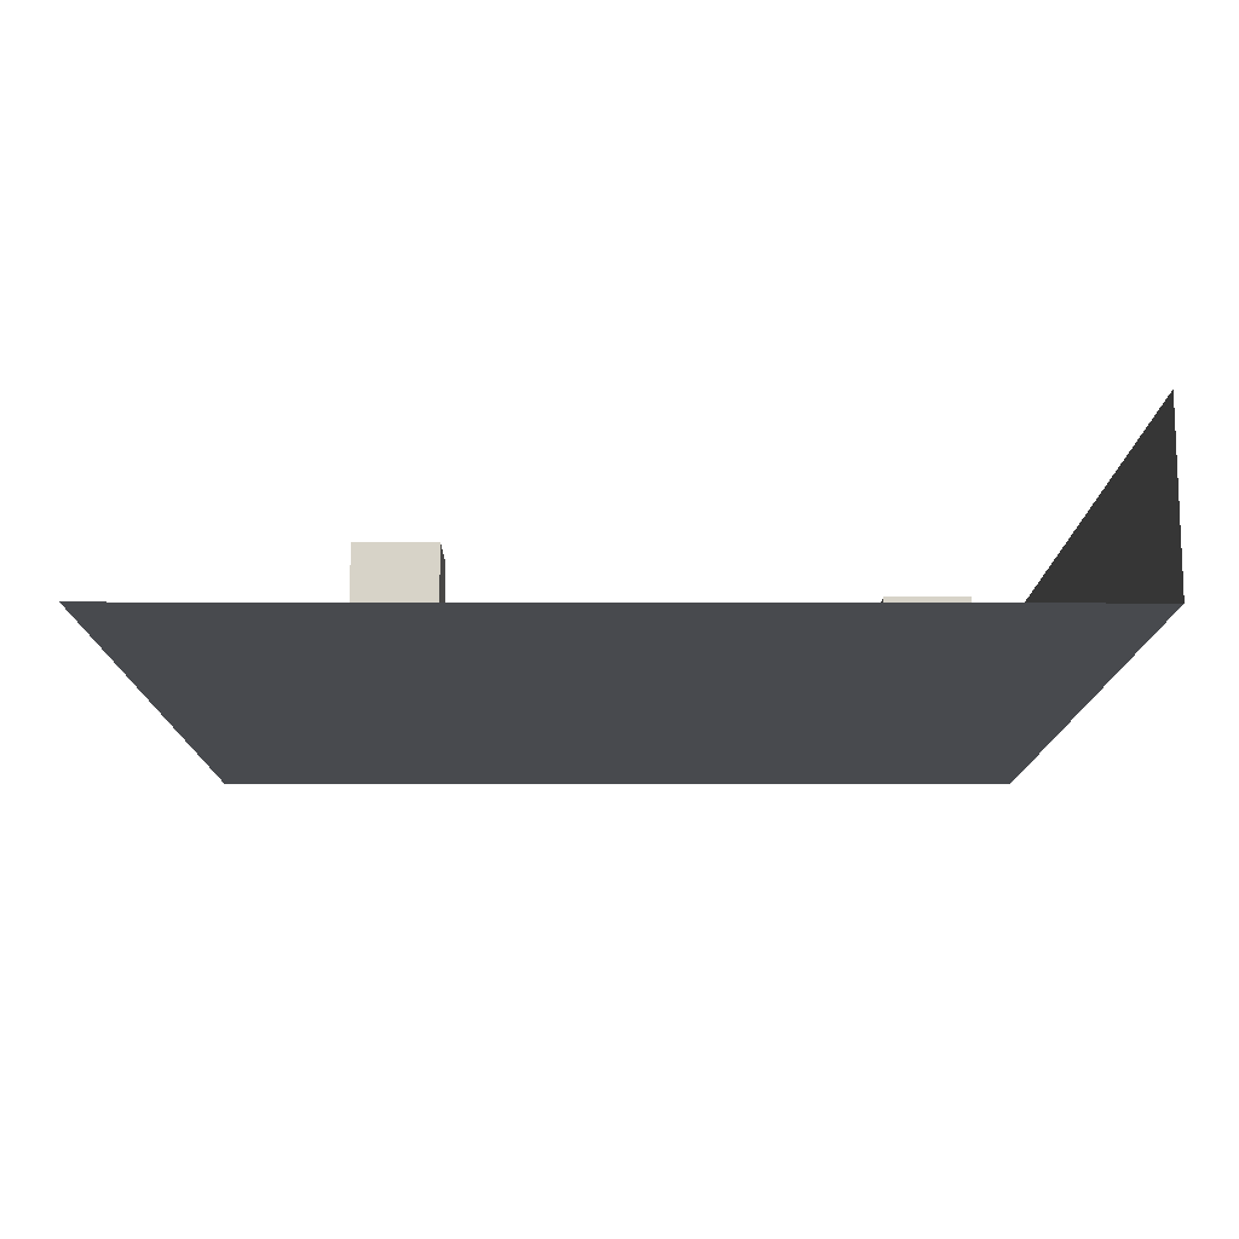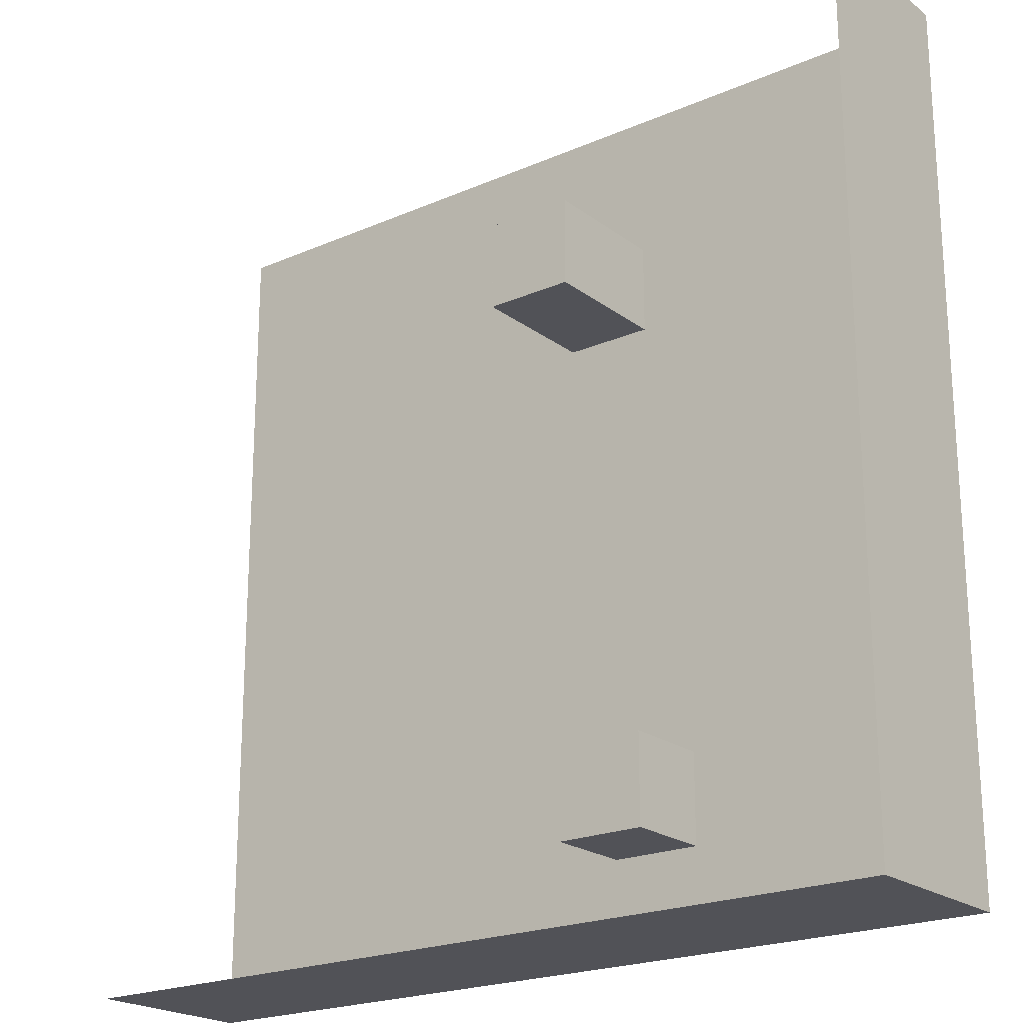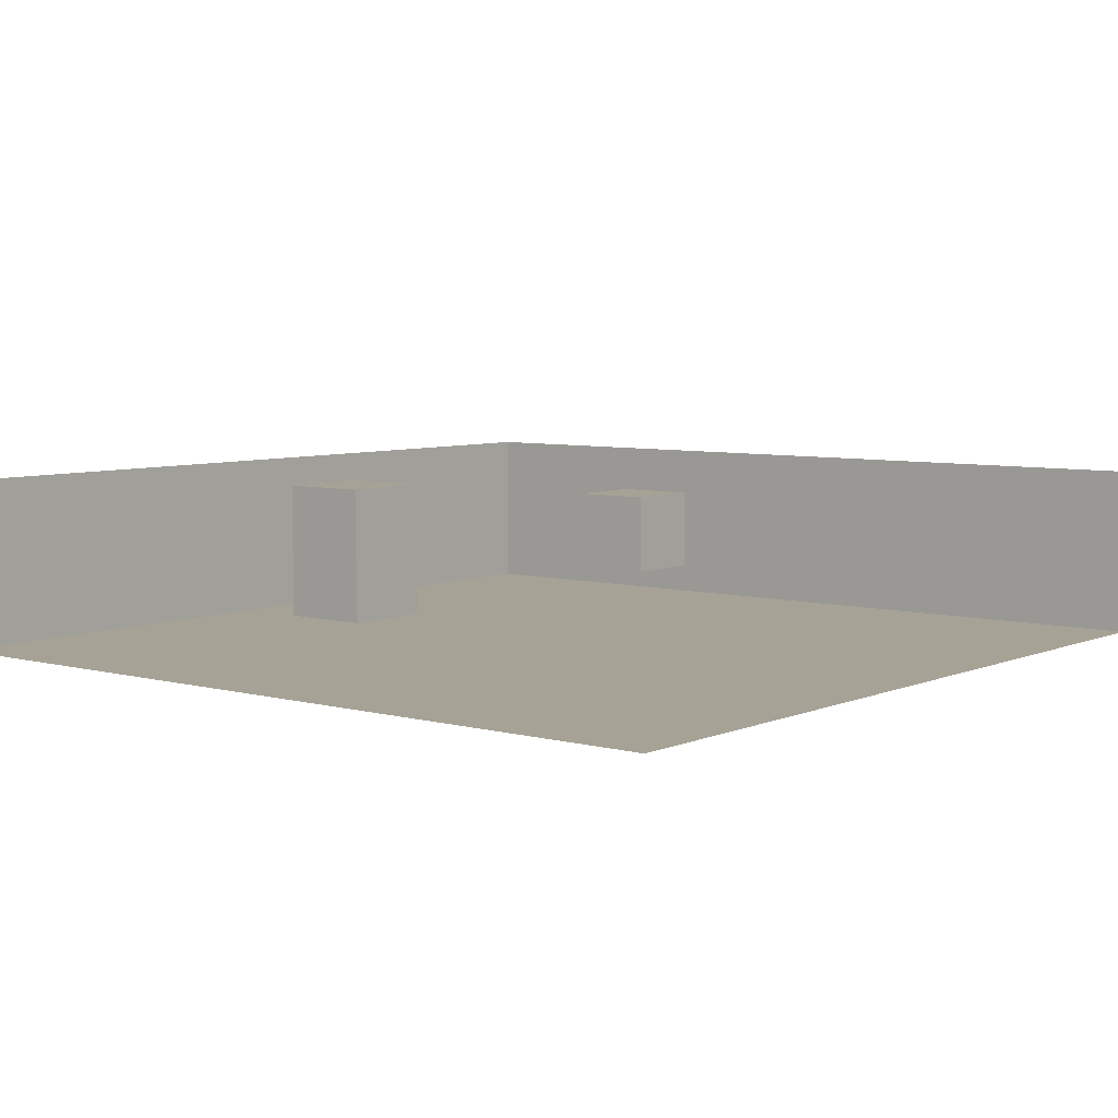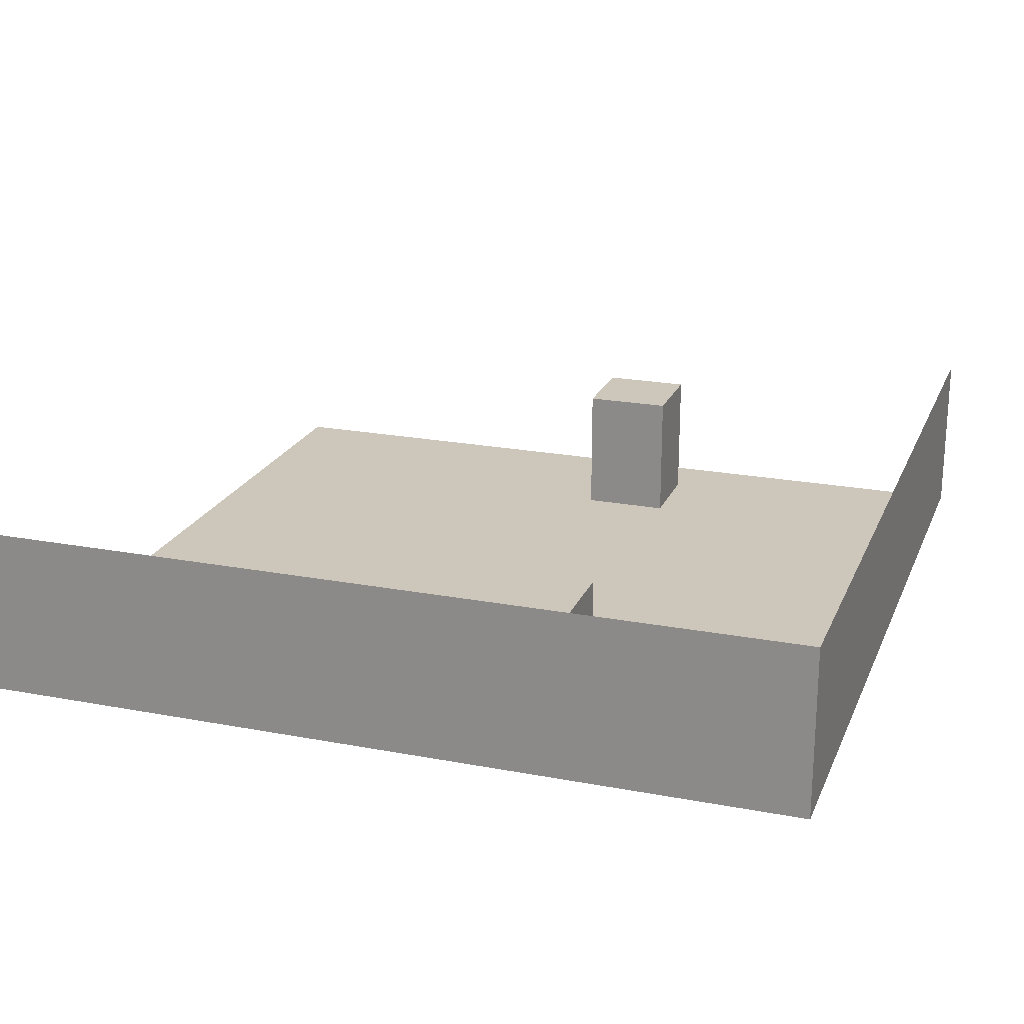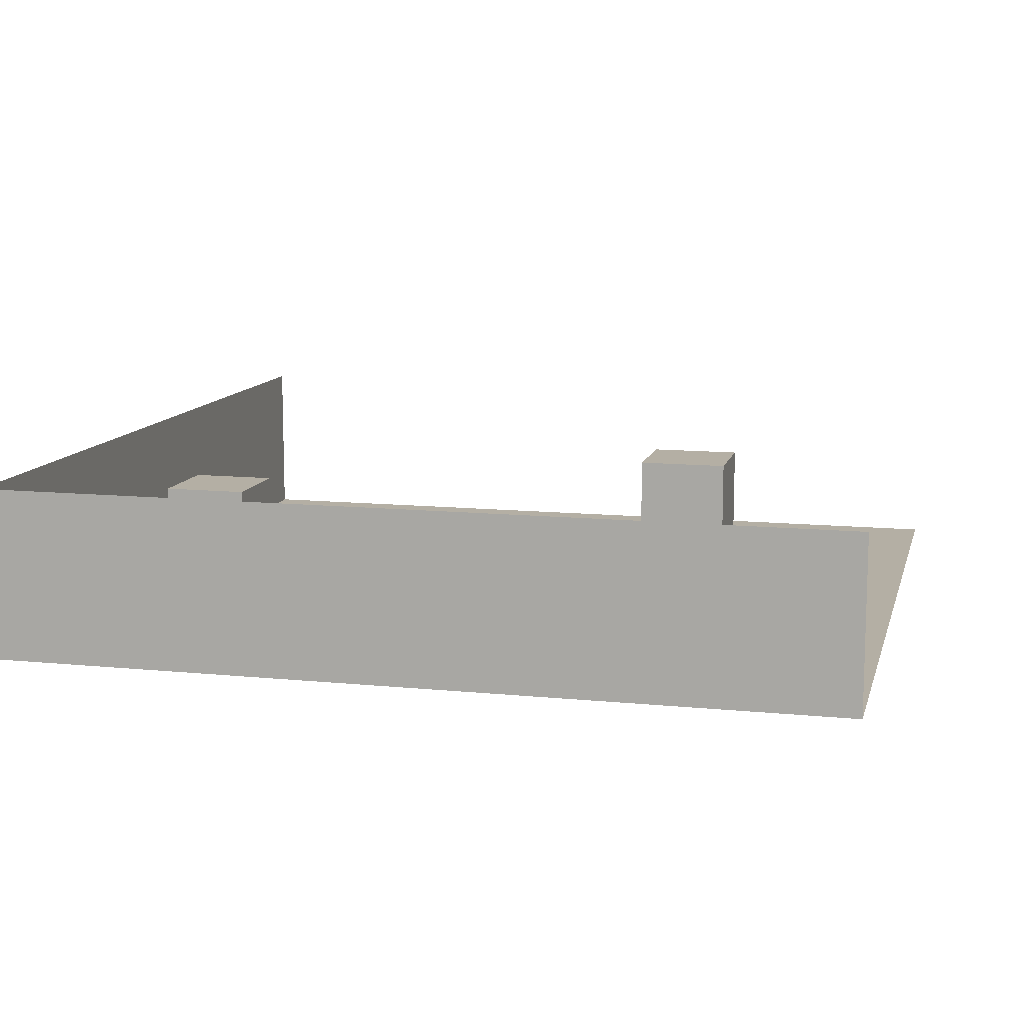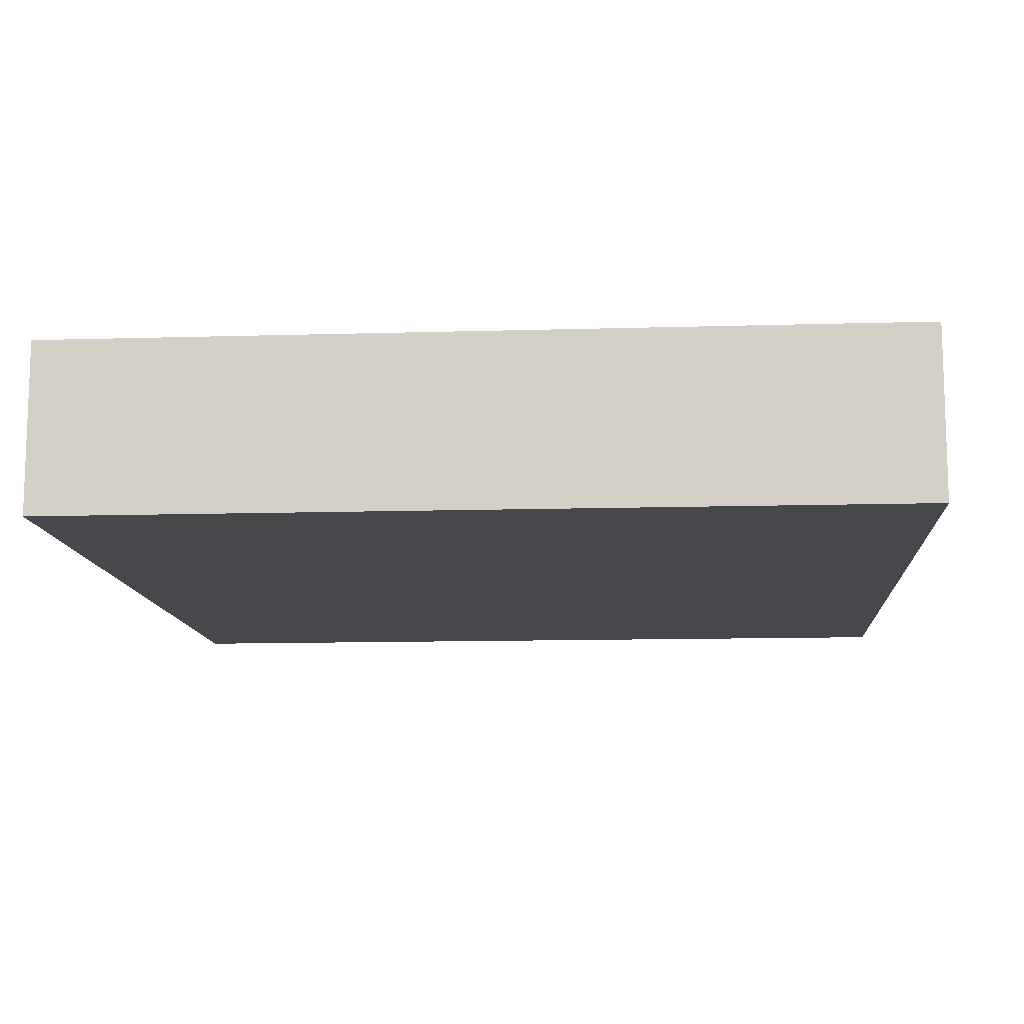
<metadata>
{"format":"obj","ext":"obj","renderer":"f3d","projection":"perspective","resolution":1024,"background":"white","views":[{"elev":-13.0,"azim":89.7,"up":"+Y"},{"elev":-21.4,"azim":-142.3,"up":"+Z"},{"elev":6.3,"azim":38.7,"up":"+Y"},{"elev":21.4,"azim":-161.4,"up":"+Y"},{"elev":11.3,"azim":-76.2,"up":"+Y"},{"elev":-11.6,"azim":-85.9,"up":"+Y"}]}
</metadata>
<code>
o Cube.001
v 8 3 -18
v 8 1 -18
v 8 3 -16
v 8 1 -16
v 6 3 -18
v 6 1 -18
v 6 3 -16
v 6 1 -16
f 1 5 7 3
f 4 3 7 8
f 8 7 5 6
f 6 2 4 8
f 2 1 3 4
f 6 5 1 2
o Cube.002
v 9 4 -6
v 9 1 -6
v 9 4 -4
v 9 1 -4
v 7 4 -6
v 7 1 -6
v 7 4 -4
v 7 1 -4
f 9 13 15 11
f 12 11 15 16
f 16 15 13 14
f 14 10 12 16
f 10 9 11 12
f 14 13 9 10
o Plane
v 0 0 0
v 20 0 0
v 0 0 -20
v 20 0 -20
v 0 4 -20
v 20 4 -20
v 0 4 0
v 0 4 -20
f 17 18 20 19
f 19 20 22 21
f 17 19 24 23

</code>
